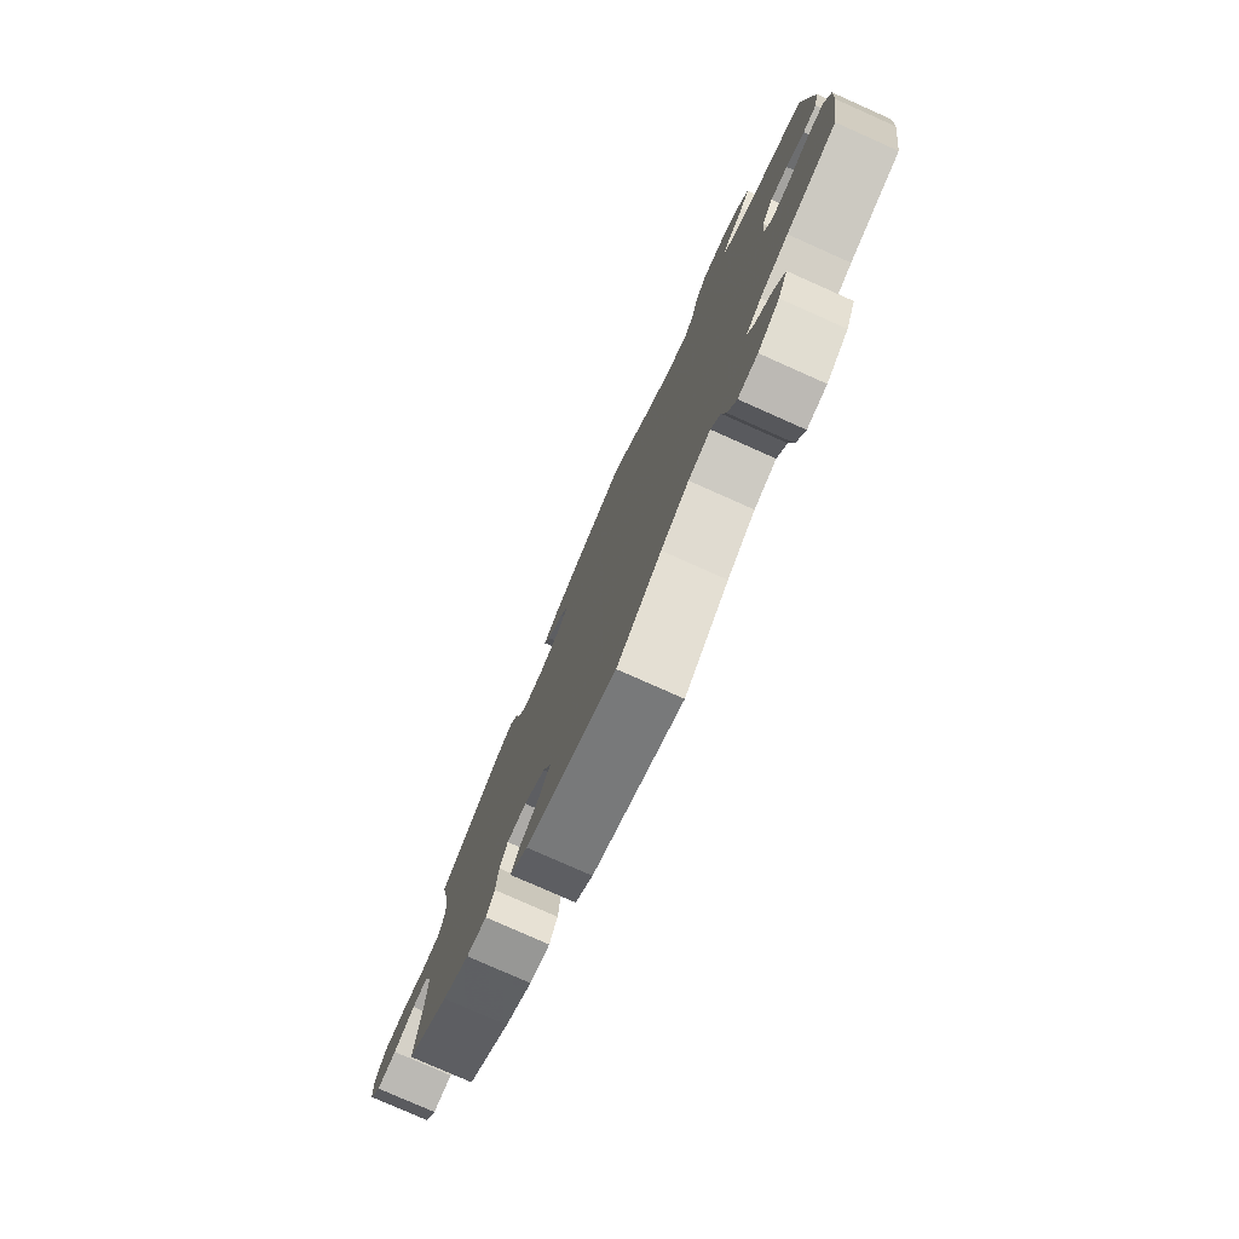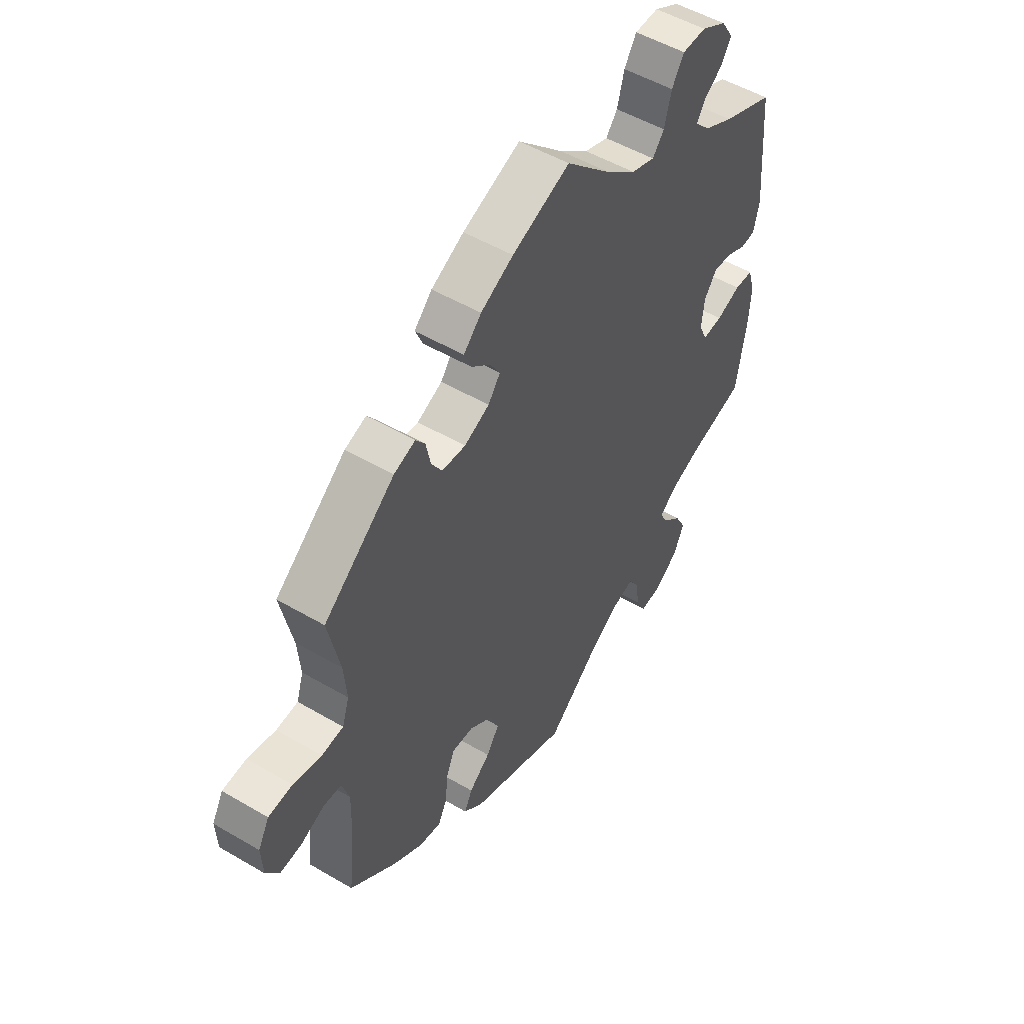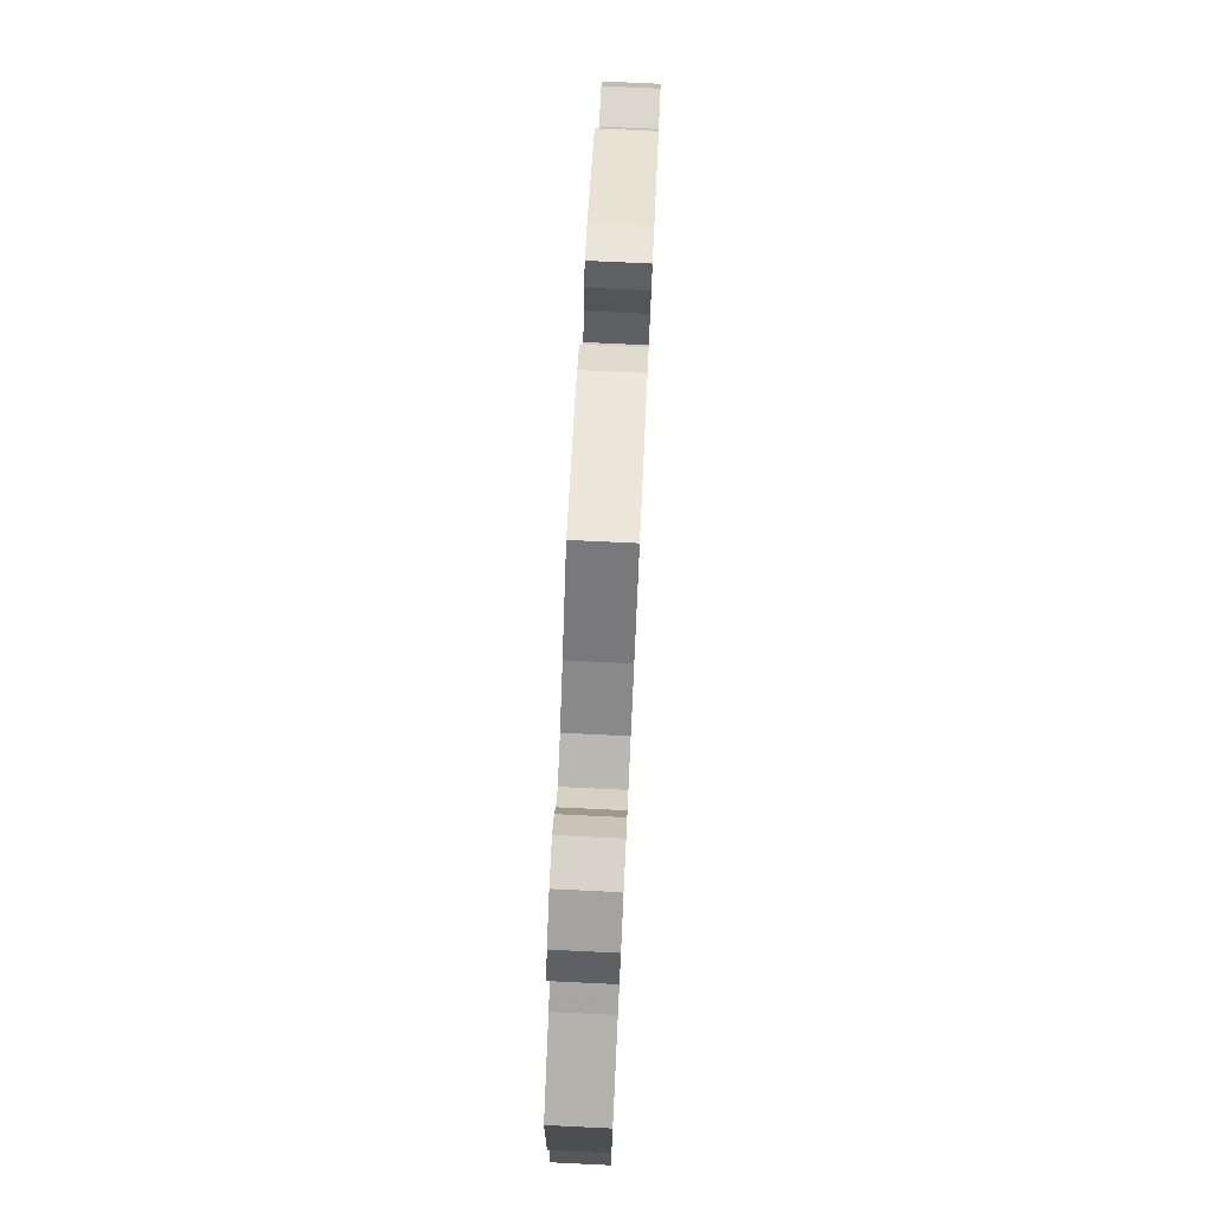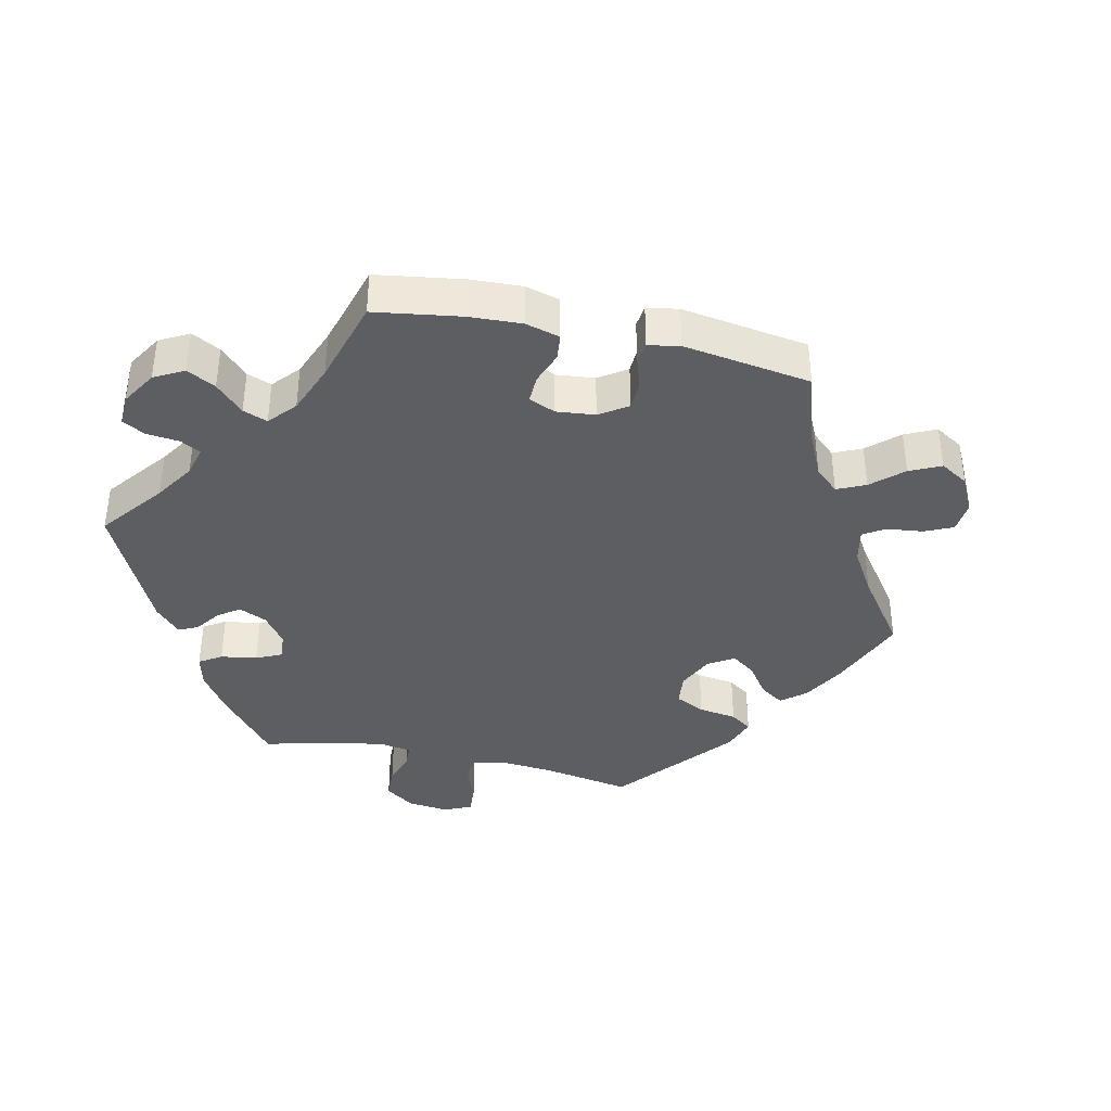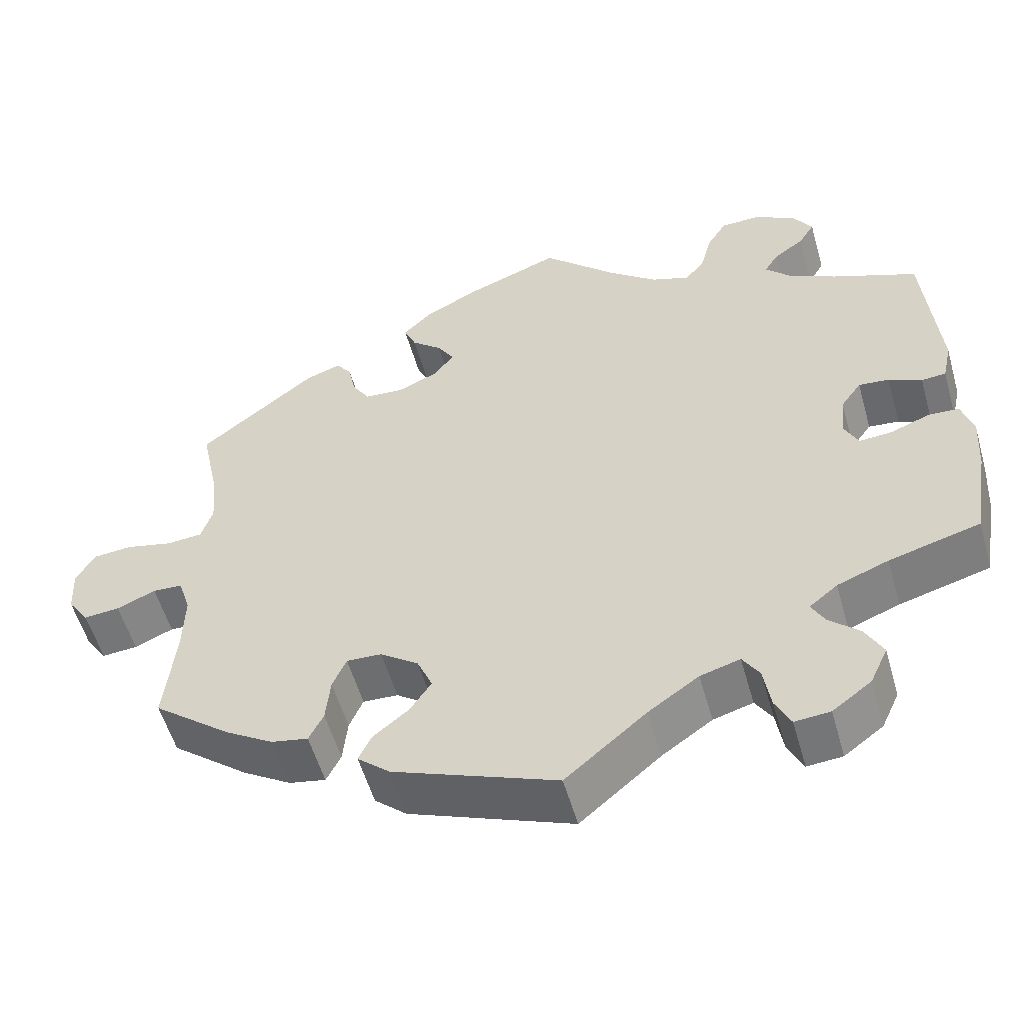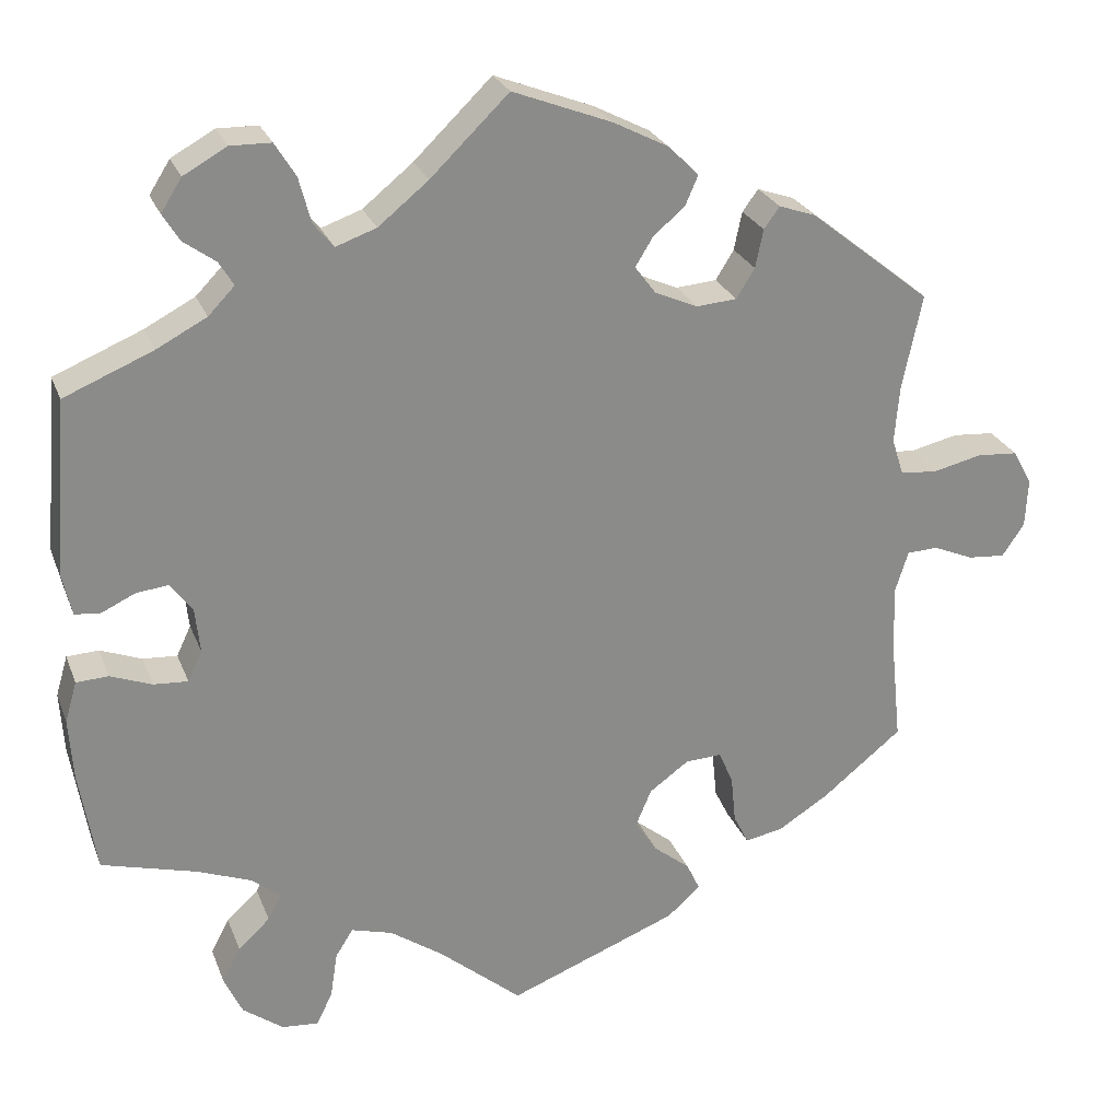
<metadata>
{"format":"obj","ext":"obj","renderer":"f3d","projection":"perspective","resolution":1024,"background":"white","views":[{"elev":-78.5,"azim":-114.0,"up":"+Z"},{"elev":51.9,"azim":122.4,"up":"+Z"},{"elev":77.8,"azim":-87.3,"up":"+Z"},{"elev":-38.0,"azim":17.2,"up":"+Y"},{"elev":-55.1,"azim":-164.2,"up":"+Z"},{"elev":25.7,"azim":-18.2,"up":"+Z"}]}
</metadata>
<code>
v 0.324 0.07 -0.44
v -0.468 0.07 0.054
v 0.537 0.07 -0.044
v 0.185 0.07 -0.338
v -0.212 0.07 0.456
v 0.124 0.07 0.572
v -0.245 0.07 -0.505
v -0.428 0.07 0.058
v 0.681 0.07 0.078
v -0.105 0.07 -0.531
v -0.278 0.07 0.586
v -0.351 0.07 -0.369
v 0.506 0.07 0.119
v -0.558 0.07 -0.181
v -0.371 0.07 -0.468
v -0.274 0.07 -0.604
v 0.338 0.07 0.448
v 0.281 0.07 -0.3
v 0.318 0.07 0.421
v 0.234 0.07 0.332
v 0 0.07 -0.62
v -0.413 0.07 -0.074
v -0.223 0.07 -0.47
v 0.216 0.07 0.461
v 0.256 0.07 -0.5
v -0.329 0.07 0.587
v -0.371 0.07 -0.562
v 0.523 0.07 -0.176
v 0.512 0.07 0.191
v -0.409 0.07 0.516
v 0.214 0.07 -0.537
v -0.32 0.07 -0.6
v -0.548 0.07 -0.053
v -0.511 0.07 0.034
v -0 0.07 0.62
v -0.363 0.07 0.389
v -0.456 0.07 -0.071
v 0.193 0.07 -0.427
v -0.314 0.07 -0.399
v 0.568 0.07 0.068
v -0.537 0.07 -0.31
v -0.537 0.07 0.31
v -0.098 0.07 0.525
v -0.426 0.07 0.356
v -0.394 0.07 -0.512
v 0.702 0.07 -0.027
v -0.563 0.07 -0.104
v 0.194 0.07 0.536
v -0.395 0.07 -0.036
v -0.254 0.07 -0.563
v 0.299 0.07 -0.342
v 0.537 0.07 -0.31
v 0.521 0.07 0.072
v -0.161 0.07 0.474
v 0.537 0.07 0.31
v -0.33 0.07 0.423
v -0.331 0.07 -0.431
v 0.154 0.07 0.391
v 0.232 0.07 0.498
v -0.418 0.07 -0.343
v 0.305 0.07 -0.402
v 0.629 0.07 0.082
v 0.576 0.07 -0.042
v -0.401 0.07 0.02
v 0.176 0.07 0.427
v -0.508 0.07 -0.051
v 0.308 0.07 0.373
v 0.165 0.07 -0.385
v 0.521 0.07 -0.095
v 0.627 0.07 -0.064
v -0.348 0.07 0.453
v -0.388 0.07 0.482
v 0.235 0.07 -0.302
v 0.384 0.07 0.432
v -0.237 0.07 0.487
v 0.705 0.07 0.034
v 0.18 0.07 0.356
v 0.436 0.07 -0.391
v 0.372 0.07 -0.431
v 0.674 0.07 -0.068
v 0.239 0.07 -0.464
v -0.171 0.07 -0.485
v 0.285 0.07 0.336
v -0.252 0.07 0.544
v -0.555 0.07 0.091
v -0.543 0.07 0.037
v -0.383 0.07 0.557
v 0.324 -0 -0.44
v -0.468 -0 0.054
v 0.537 -0 -0.044
v 0.185 -0 -0.338
v -0.212 -0 0.456
v 0.124 -0 0.572
v -0.245 -0 -0.505
v -0.428 -0 0.058
v 0.681 -0 0.078
v -0.105 -0 -0.531
v -0.278 -0 0.586
v -0.351 -0 -0.369
v 0.506 -0 0.119
v -0.558 -0 -0.181
v -0.371 -0 -0.468
v -0.274 -0 -0.604
v 0.338 -0 0.448
v 0.281 -0 -0.3
v 0.318 -0 0.421
v 0.234 -0 0.332
v 0 -0 -0.62
v -0.413 -0 -0.074
v -0.223 -0 -0.47
v 0.216 -0 0.461
v 0.256 -0 -0.5
v -0.329 -0 0.587
v -0.371 -0 -0.562
v 0.523 -0 -0.176
v 0.512 -0 0.191
v -0.409 -0 0.516
v 0.214 -0 -0.537
v -0.32 -0 -0.6
v -0.548 -0 -0.053
v -0.511 -0 0.034
v -0 -0 0.62
v -0.363 -0 0.389
v -0.456 -0 -0.071
v 0.193 -0 -0.427
v -0.314 -0 -0.399
v 0.568 -0 0.068
v -0.537 -0 -0.31
v -0.537 -0 0.31
v -0.098 -0 0.525
v -0.426 -0 0.356
v -0.394 -0 -0.512
v 0.702 -0 -0.027
v -0.563 -0 -0.104
v 0.194 -0 0.536
v -0.395 -0 -0.036
v -0.254 -0 -0.563
v 0.299 -0 -0.342
v 0.537 -0 -0.31
v 0.521 -0 0.072
v -0.161 -0 0.474
v 0.537 -0 0.31
v -0.33 -0 0.423
v -0.331 -0 -0.431
v 0.154 -0 0.391
v 0.232 -0 0.498
v -0.418 -0 -0.343
v 0.305 -0 -0.402
v 0.629 -0 0.082
v 0.576 -0 -0.042
v -0.401 -0 0.02
v 0.176 -0 0.427
v -0.508 -0 -0.051
v 0.308 -0 0.373
v 0.165 -0 -0.385
v 0.521 -0 -0.095
v 0.627 -0 -0.064
v -0.348 -0 0.453
v -0.388 -0 0.482
v 0.235 -0 -0.302
v 0.384 -0 0.432
v -0.237 -0 0.487
v 0.705 -0 0.034
v 0.18 -0 0.356
v 0.436 -0 -0.391
v 0.372 -0 -0.431
v 0.674 -0 -0.068
v 0.239 -0 -0.464
v -0.171 -0 -0.485
v 0.285 -0 0.336
v -0.252 -0 0.544
v -0.555 -0 0.091
v -0.543 -0 0.037
v -0.383 -0 0.557
f 31 21 10
f 38 81 25 31
f 68 38 31 10
f 4 68 10 82
f 73 4 82 23
f 79 1 61 51
f 79 51 18
f 28 52 78 79
f 69 28 79 18
f 3 69 18 73
f 46 80 70 63
f 46 63 3
f 76 46 3
f 40 62 9 76
f 53 40 76 3
f 13 53 3 73
f 17 74 55 29
f 67 19 17 29
f 83 67 29 13
f 20 83 13 73
f 48 59 24 65
f 48 65 58
f 43 35 6 48
f 54 43 48 58
f 5 54 58 77
f 26 11 84 75
f 26 75 5
f 87 26 5
f 71 72 30 87
f 56 71 87 5
f 36 56 5 77
f 86 85 42 44
f 2 34 86 44
f 8 2 44 36
f 64 8 36 77
f 47 33 66 37
f 47 37 22
f 60 41 14 47
f 12 60 47 22
f 39 12 22 49
f 27 45 15 57
f 27 57 39
f 32 27 39
f 7 50 16 32
f 23 7 32 39
f 64 77 20 73
f 49 64 73
f 23 39 49 73
f 97 108 118
f 118 112 168 125
f 97 118 125 155
f 169 97 155 91
f 110 169 91 160
f 138 148 88 166
f 105 138 166
f 166 165 139 115
f 105 166 115 156
f 160 105 156 90
f 150 157 167 133
f 90 150 133
f 90 133 163
f 163 96 149 127
f 90 163 127 140
f 160 90 140 100
f 116 142 161 104
f 116 104 106 154
f 100 116 154 170
f 160 100 170 107
f 152 111 146 135
f 145 152 135
f 135 93 122 130
f 145 135 130 141
f 164 145 141 92
f 162 171 98 113
f 92 162 113
f 92 113 174
f 174 117 159 158
f 92 174 158 143
f 164 92 143 123
f 131 129 172 173
f 131 173 121 89
f 123 131 89 95
f 164 123 95 151
f 124 153 120 134
f 109 124 134
f 134 101 128 147
f 109 134 147 99
f 136 109 99 126
f 144 102 132 114
f 126 144 114
f 126 114 119
f 119 103 137 94
f 126 119 94 110
f 160 107 164 151
f 160 151 136
f 160 136 126 110
f 10 97 169 82
f 82 169 110 23
f 23 110 94 7
f 7 94 137 50
f 50 137 103 16
f 16 103 119 32
f 32 119 114 27
f 27 114 132 45
f 45 132 102 15
f 15 102 144 57
f 57 144 126 39
f 39 126 99 12
f 12 99 147 60
f 60 147 128 41
f 41 128 101 14
f 14 101 134 47
f 47 134 120 33
f 33 120 153 66
f 66 153 124 37
f 37 124 109 22
f 22 109 136 49
f 49 136 151 64
f 64 151 95 8
f 8 95 89 2
f 2 89 121 34
f 34 121 173 86
f 86 173 172 85
f 85 172 129 42
f 42 129 131 44
f 44 131 123 36
f 36 123 143 56
f 56 143 158 71
f 71 158 159 72
f 72 159 117 30
f 30 117 174 87
f 87 174 113 26
f 26 113 98 11
f 11 98 171 84
f 84 171 162 75
f 75 162 92 5
f 5 92 141 54
f 54 141 130 43
f 43 130 122 35
f 35 122 93 6
f 6 93 135 48
f 48 135 146 59
f 59 146 111 24
f 24 111 152 65
f 65 152 145 58
f 58 145 164 77
f 77 164 107 20
f 20 107 170 83
f 83 170 154 67
f 67 154 106 19
f 19 106 104 17
f 17 104 161 74
f 74 161 142 55
f 55 142 116 29
f 29 116 100 13
f 13 100 140 53
f 53 140 127 40
f 40 127 149 62
f 62 149 96 9
f 9 96 163 76
f 76 163 133 46
f 46 133 167 80
f 80 167 157 70
f 70 157 150 63
f 63 150 90 3
f 3 90 156 69
f 69 156 115 28
f 28 115 139 52
f 52 139 165 78
f 78 165 166 79
f 79 166 88 1
f 1 88 148 61
f 61 148 138 51
f 51 138 105 18
f 18 105 160 73
f 73 160 91 4
f 4 91 155 68
f 68 155 125 38
f 38 125 168 81
f 81 168 112 25
f 25 112 118 31
f 31 118 108 21
f 21 108 97 10

</code>
